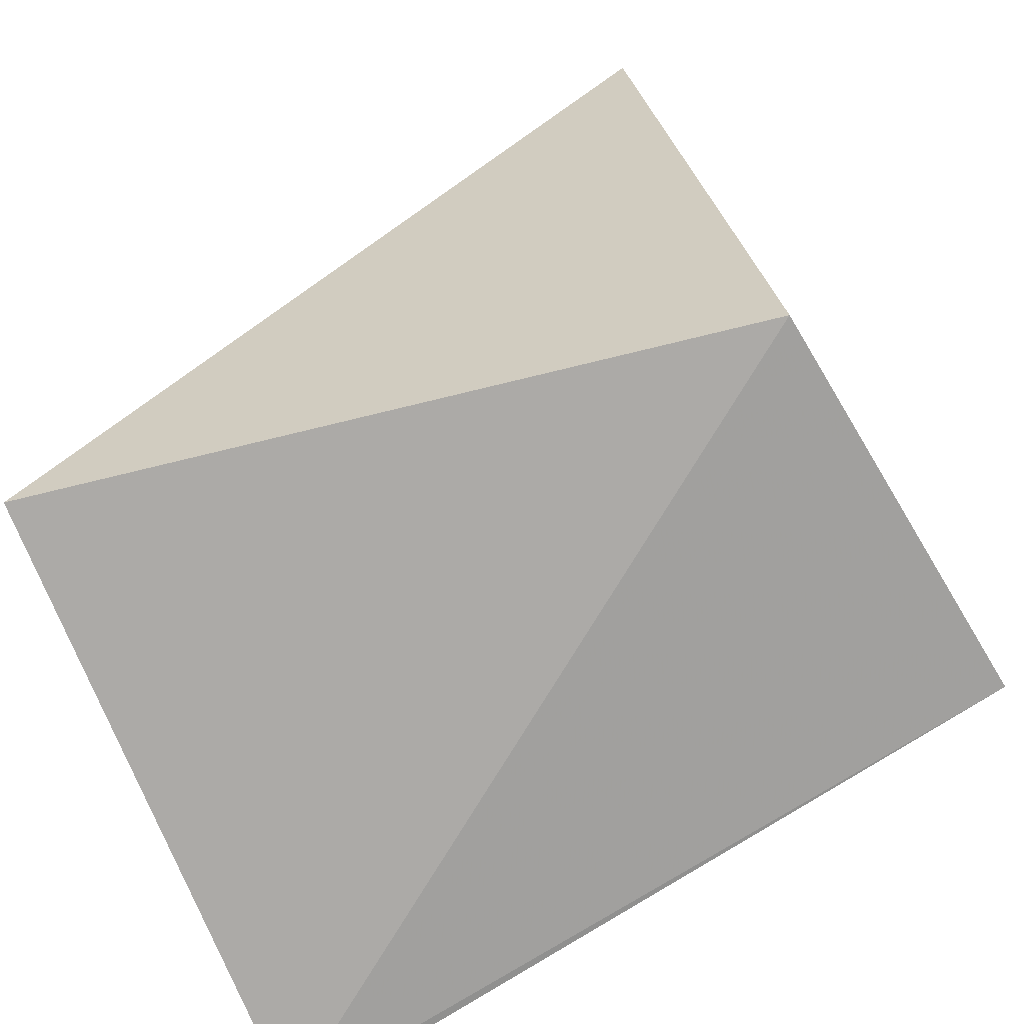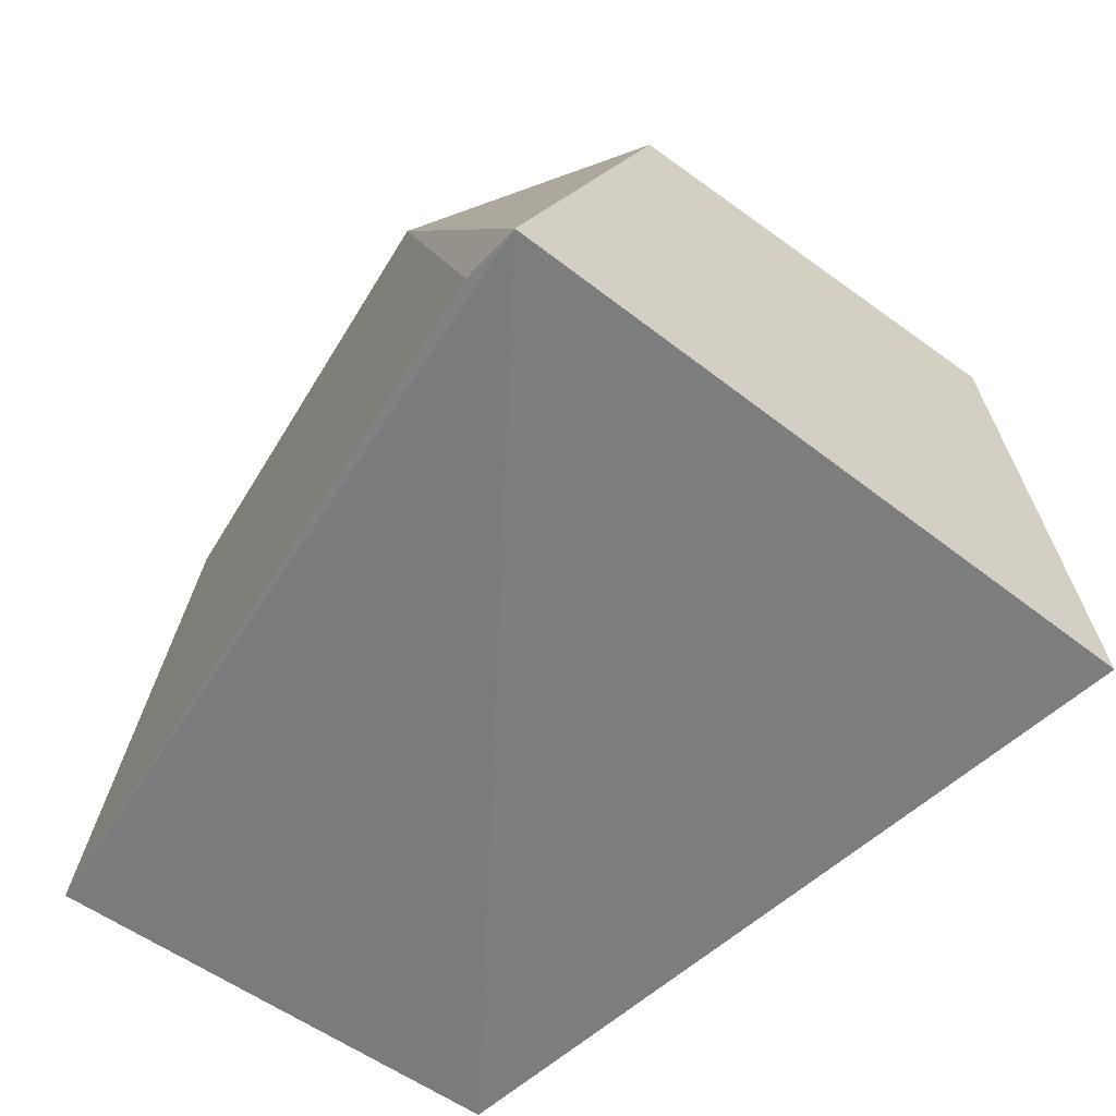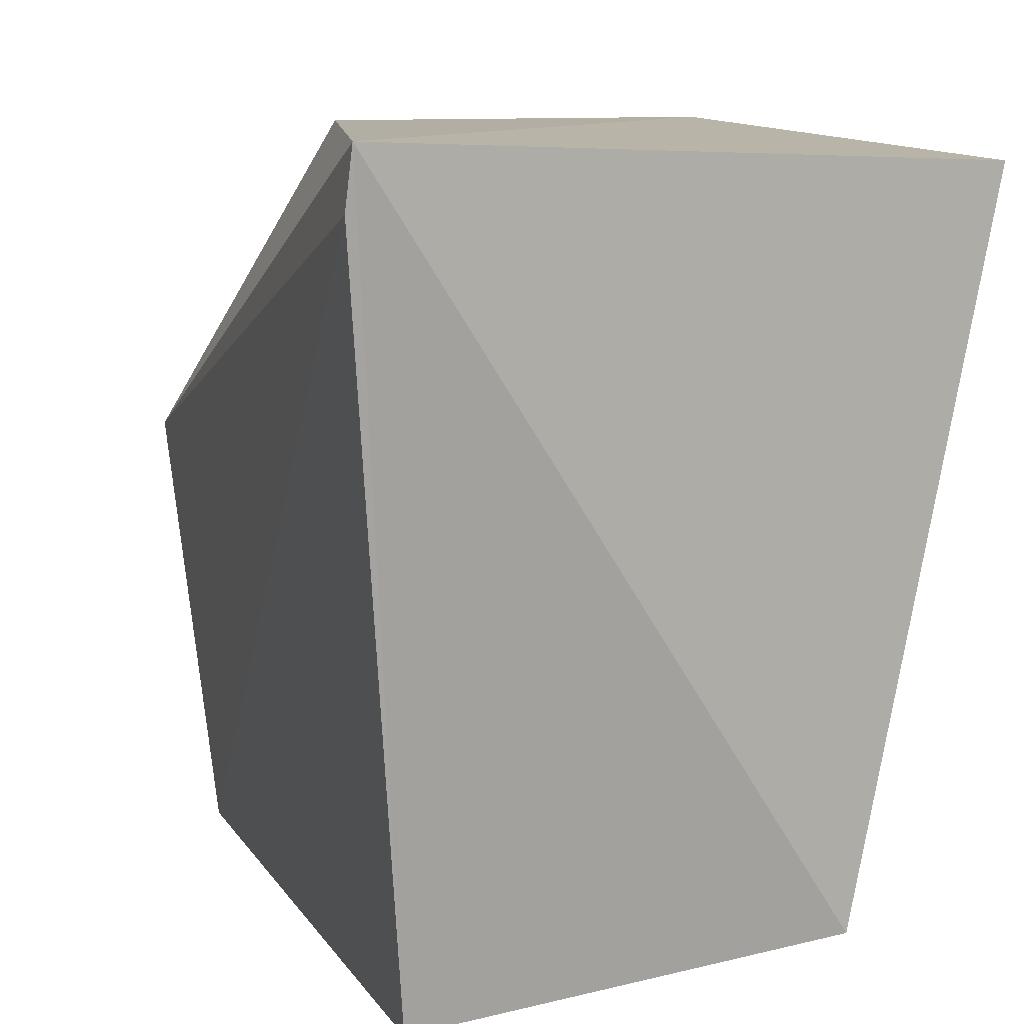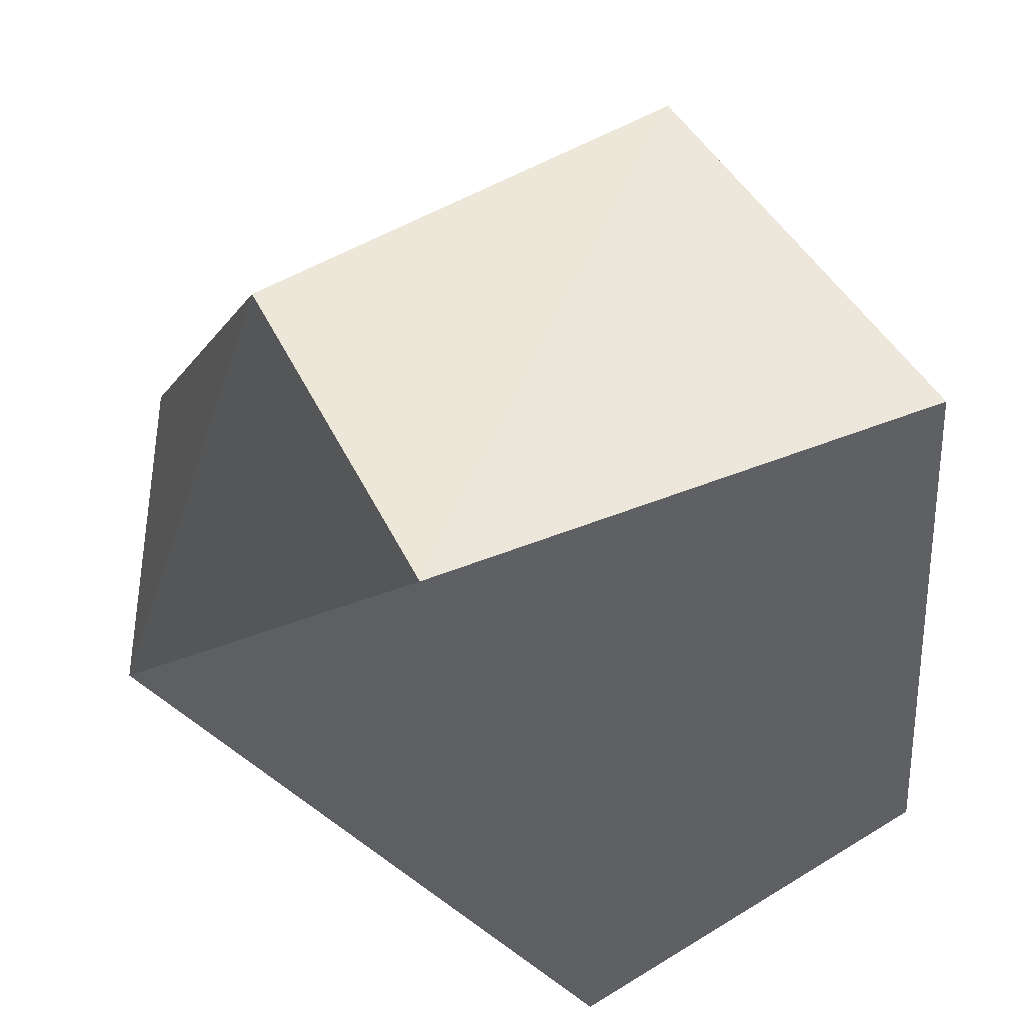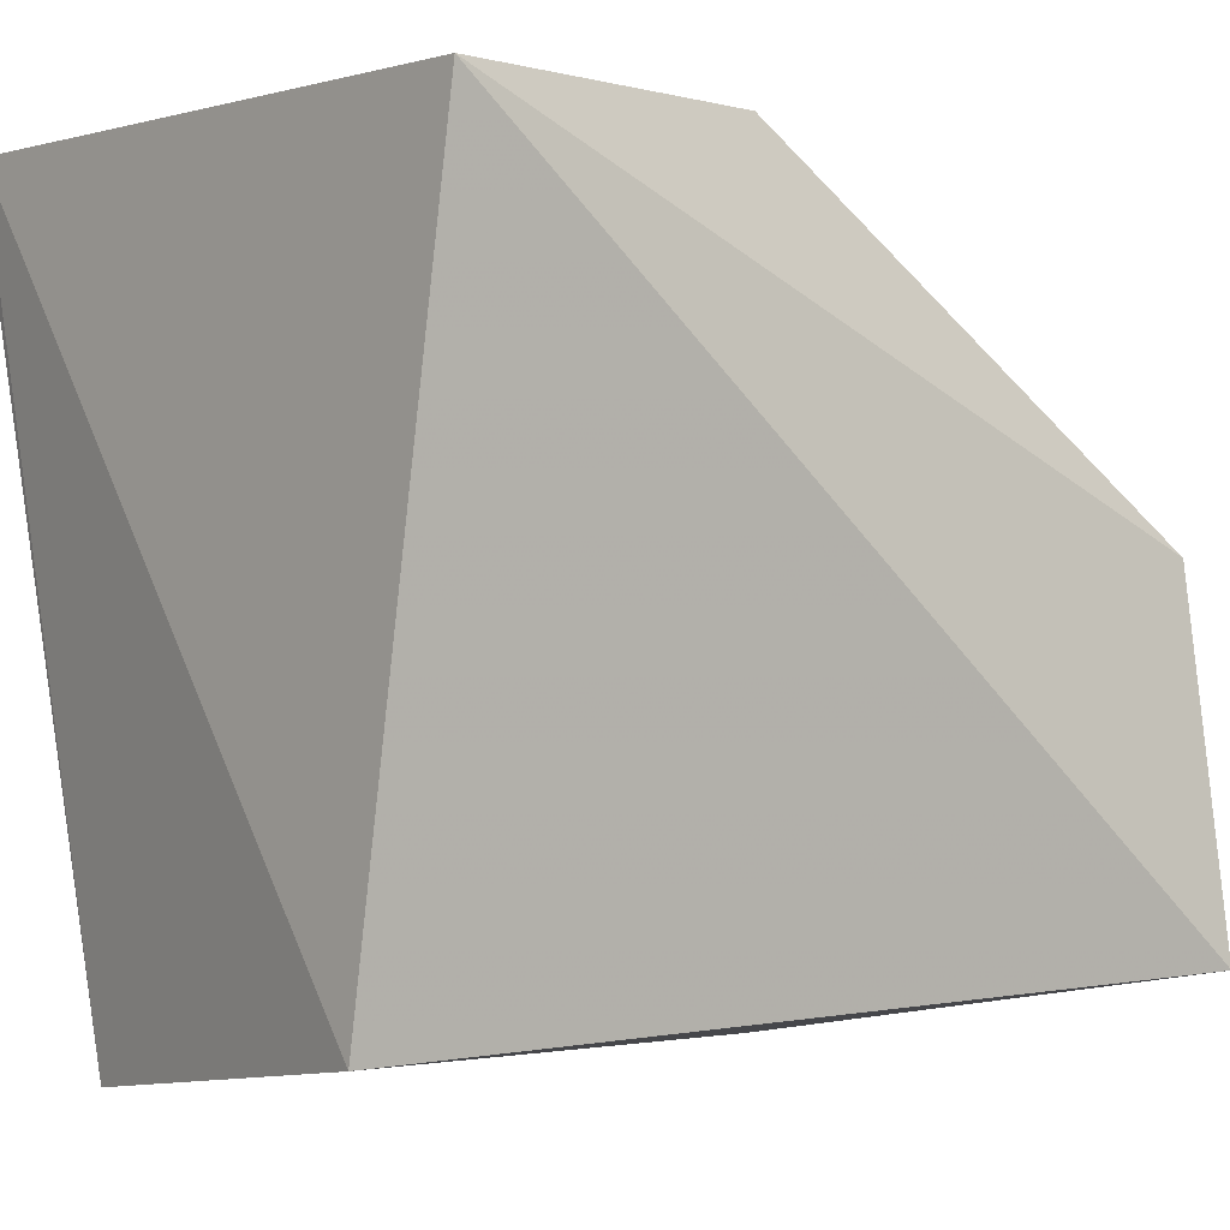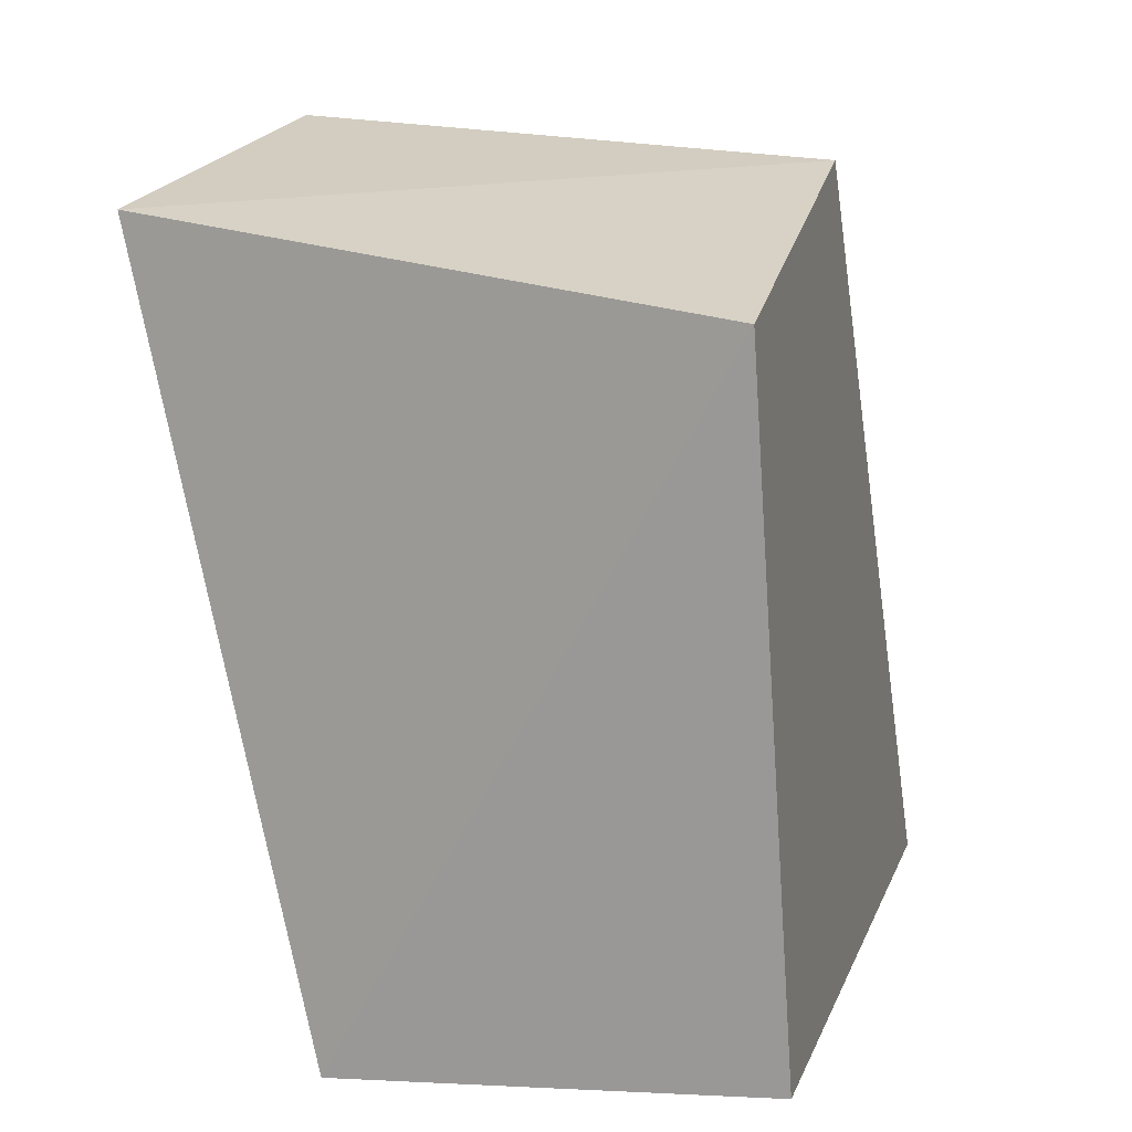
<metadata>
{"format":"obj","ext":"obj","renderer":"f3d","projection":"perspective","resolution":1024,"background":"white","views":[{"elev":-73.1,"azim":-65.2,"up":"+Z"},{"elev":-61.8,"azim":143.3,"up":"+Z"},{"elev":10.0,"azim":155.6,"up":"+Y"},{"elev":47.3,"azim":-38.4,"up":"+Z"},{"elev":-3.2,"azim":-129.1,"up":"+Y"},{"elev":17.9,"azim":9.1,"up":"+Z"}]}
</metadata>
<code>
v 0.003471 -0.008922 0.04076
v 0.002126 -0.02607 0.0384
v 0.006779 0.004106 0.008757
v -0.01829 0.0031 0.009907
v -0.01926 -0.02281 0.04078
v 0.004 -0.02662 0.01198
v -0.01377 0.004383 0.02485
v -0.01275 -0.02479 0.01035
v 0.006944 0.001842 0.009072
v 0.001346 0.004383 0.02485
v -0.01637 -0.009044 0.04198
f 5 2 1
f 7 3 4
f 8 4 3
f 8 3 6
f 8 5 4
f 8 6 2
f 8 2 5
f 9 1 2
f 9 2 6
f 9 6 3
f 9 3 1
f 10 1 3
f 10 3 7
f 11 5 1
f 11 10 7
f 11 1 10
f 11 7 4
f 11 4 5

</code>
